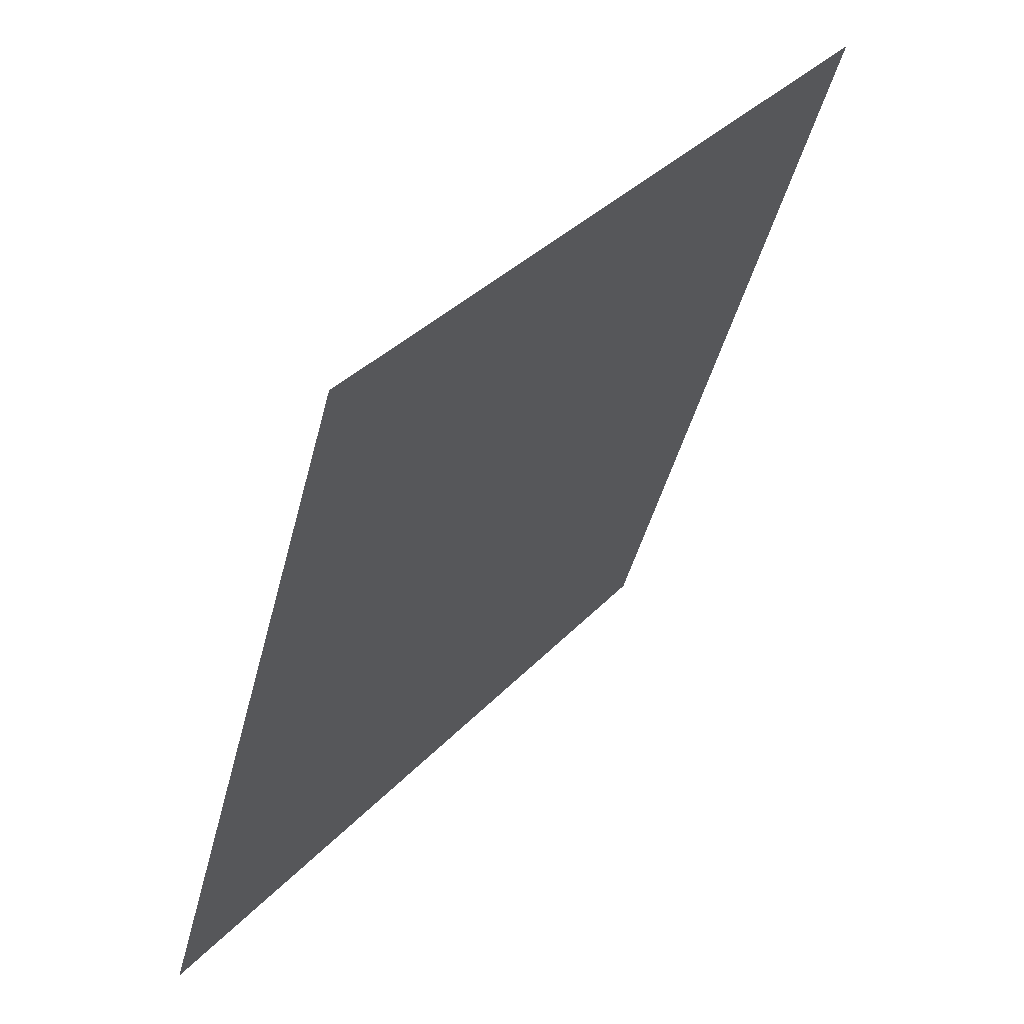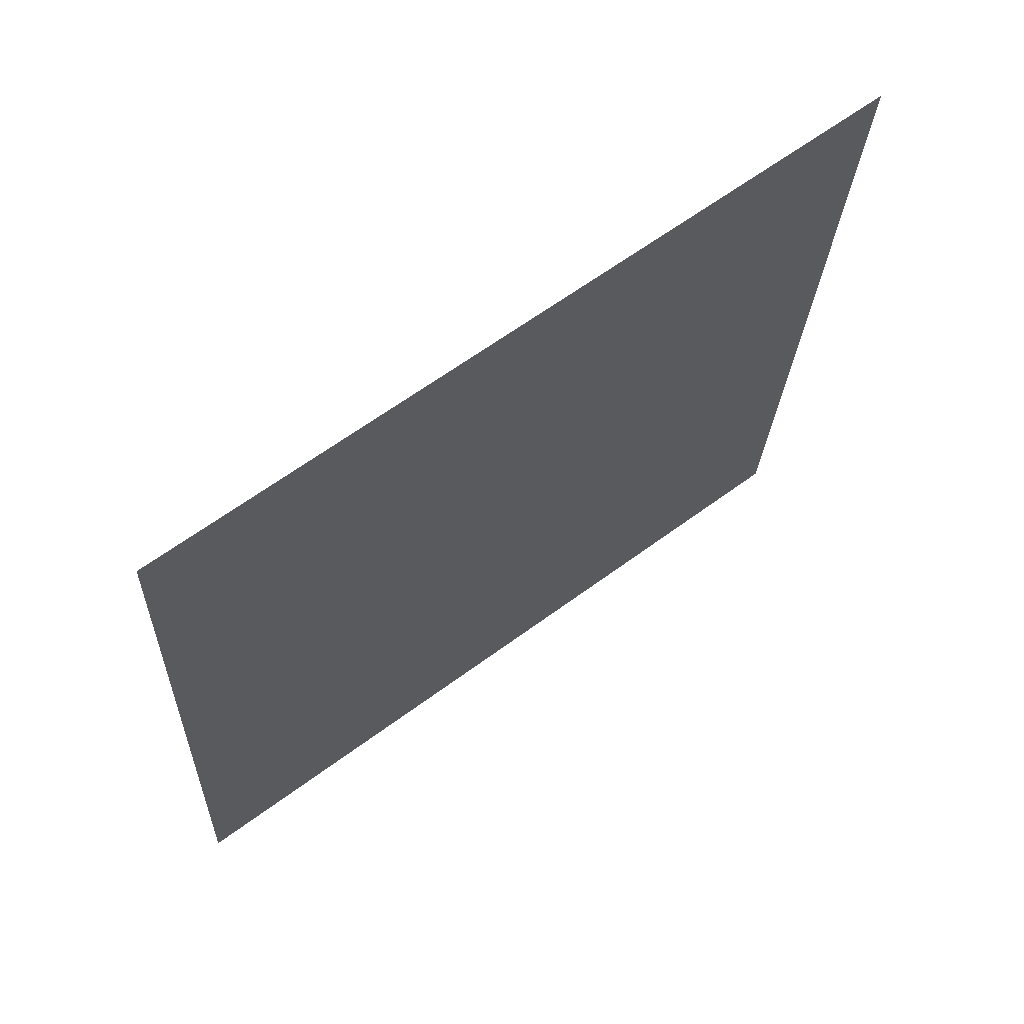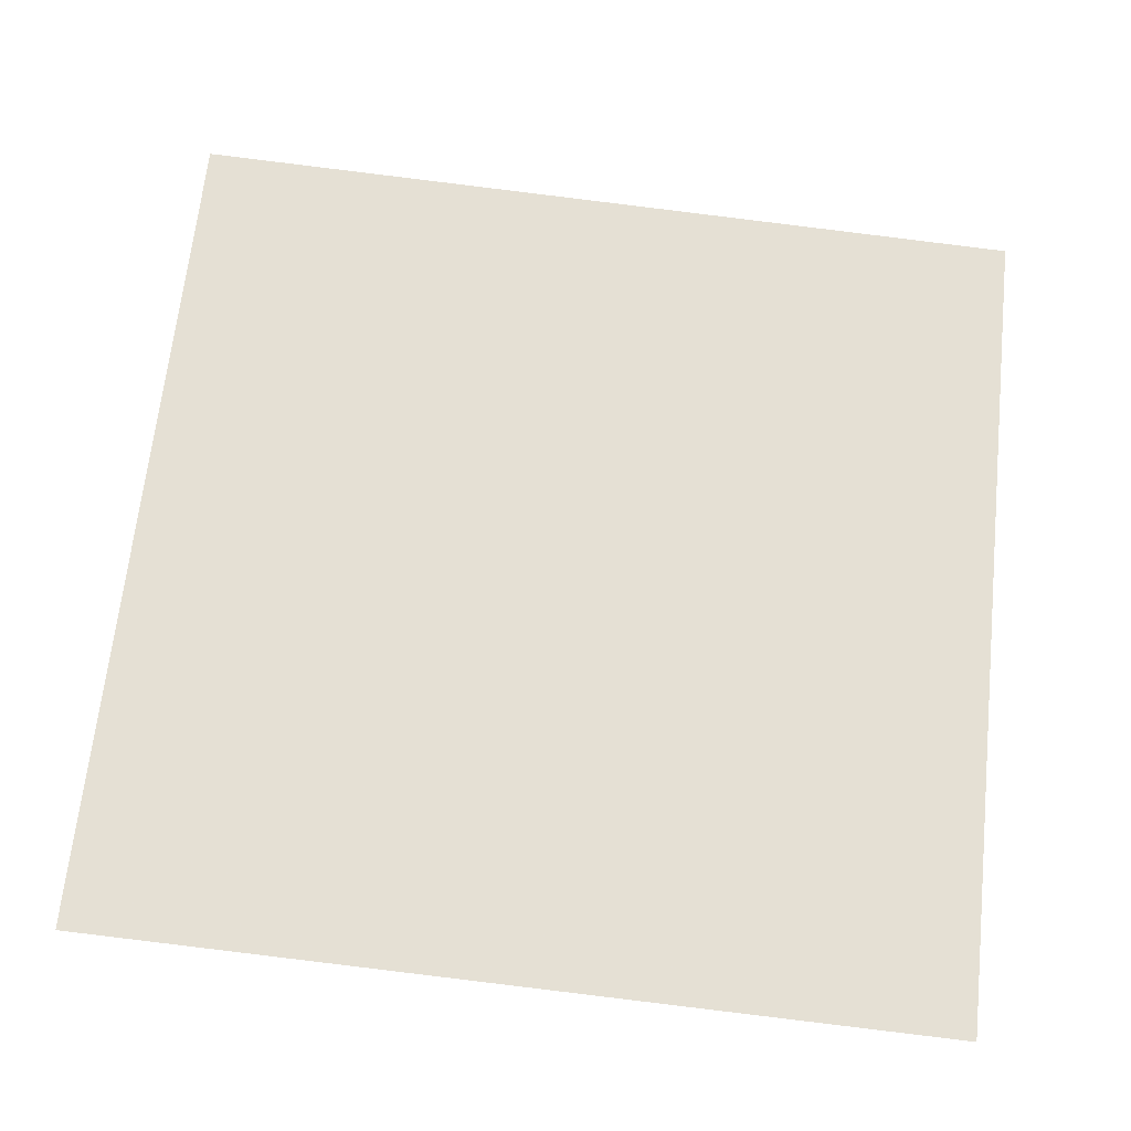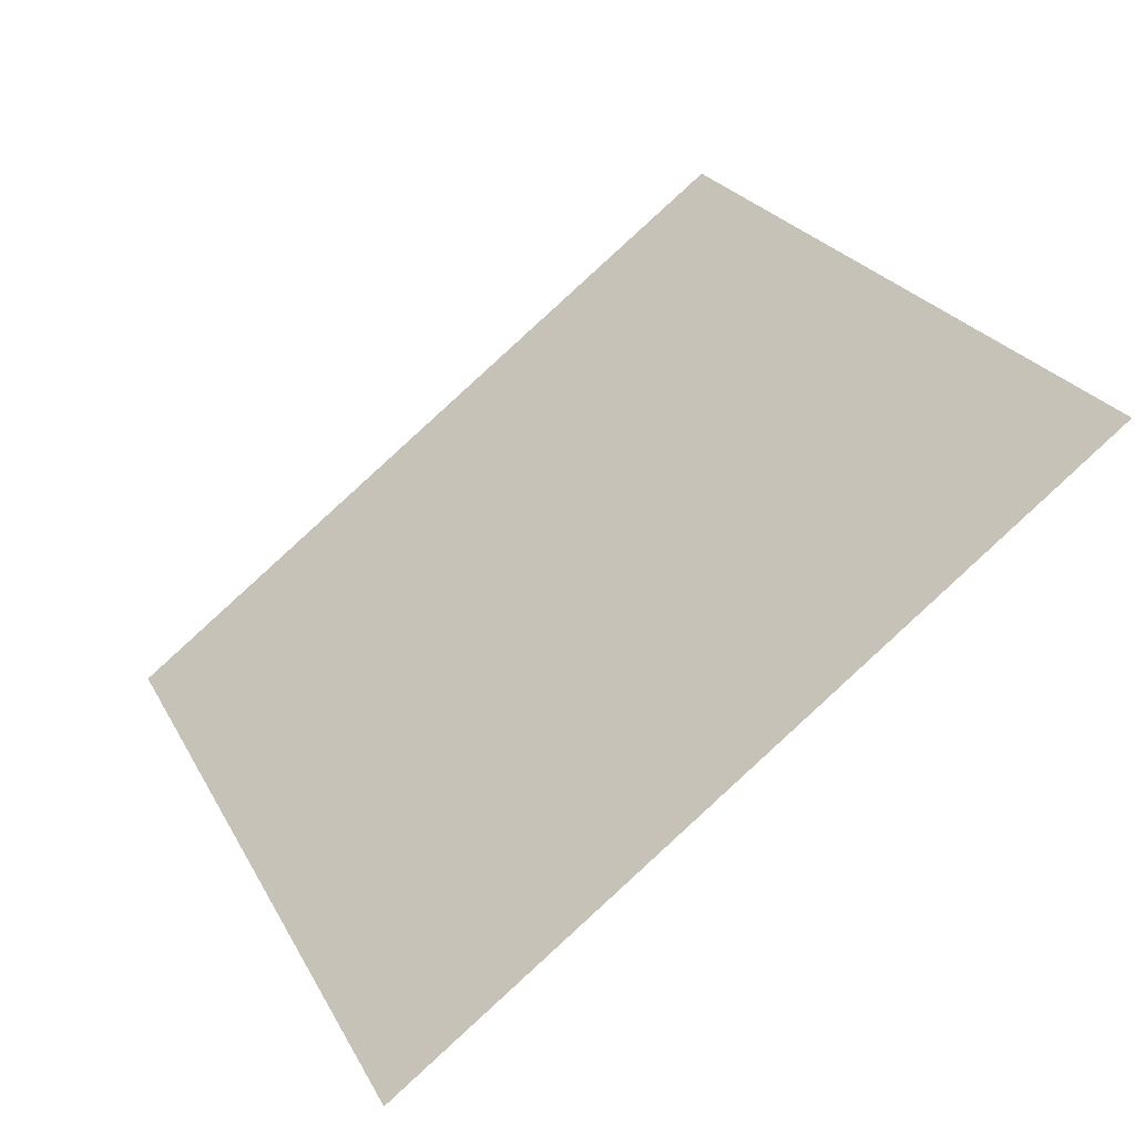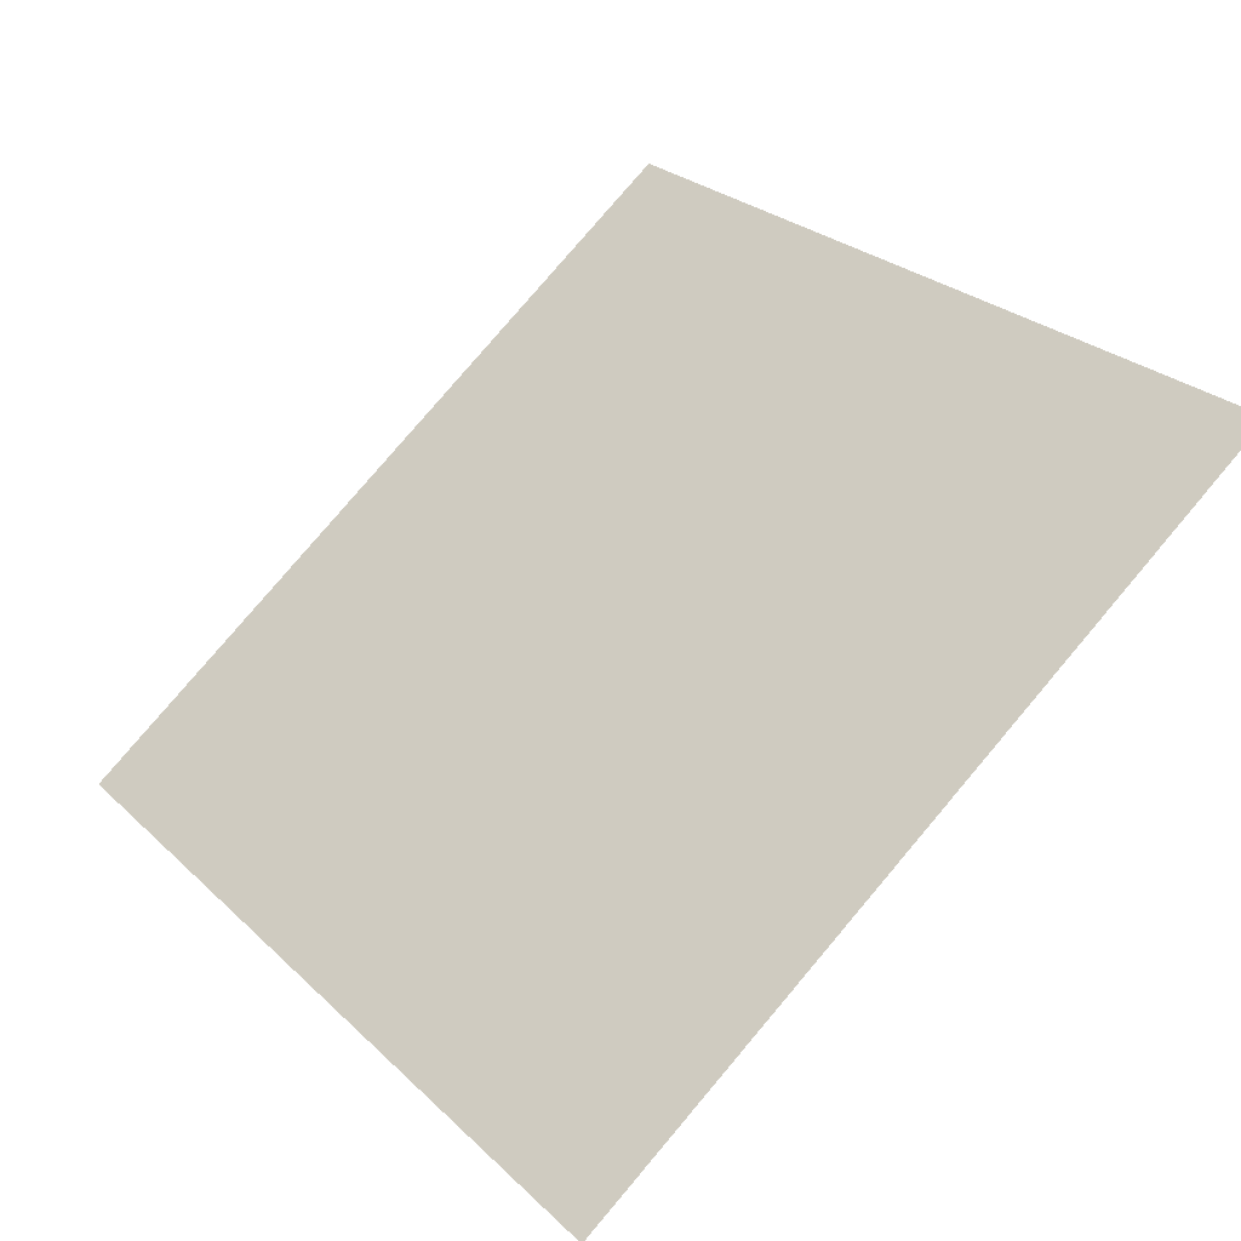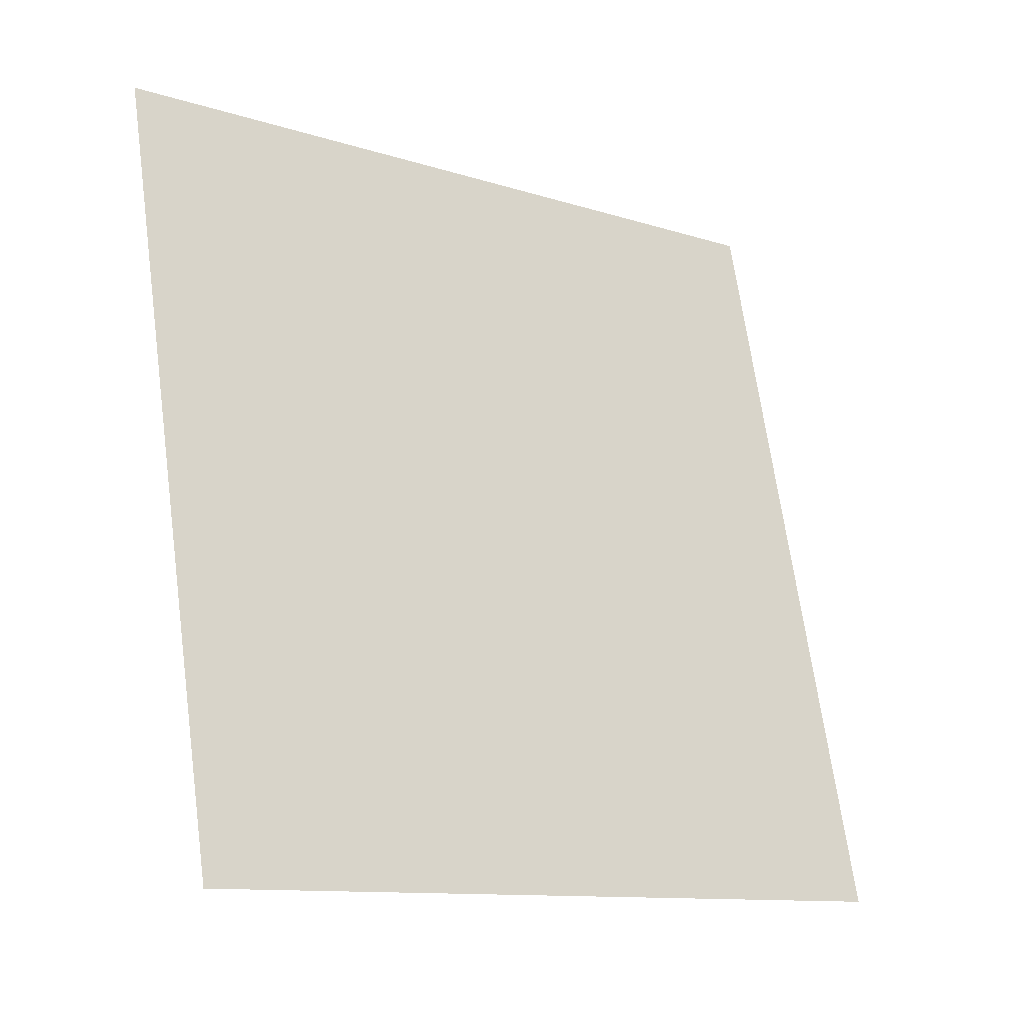
<metadata>
{"format":"obj","ext":"obj","renderer":"f3d","projection":"perspective","resolution":1024,"background":"white","views":[{"elev":-45.6,"azim":74.7,"up":"+Z"},{"elev":-23.1,"azim":-91.8,"up":"+Y"},{"elev":-77.3,"azim":-6.3,"up":"+Y"},{"elev":25.7,"azim":-111.7,"up":"+Y"},{"elev":28.4,"azim":-124.8,"up":"+Y"},{"elev":67.2,"azim":82.7,"up":"+Y"}]}
</metadata>
<code>
v -0.134 0.6909 0.3769
v -0.1406 0.691 0.377
v -0.1405 0.6949 0.3823
v -0.1339 0.6948 0.3822
f 4 3 2 1

</code>
